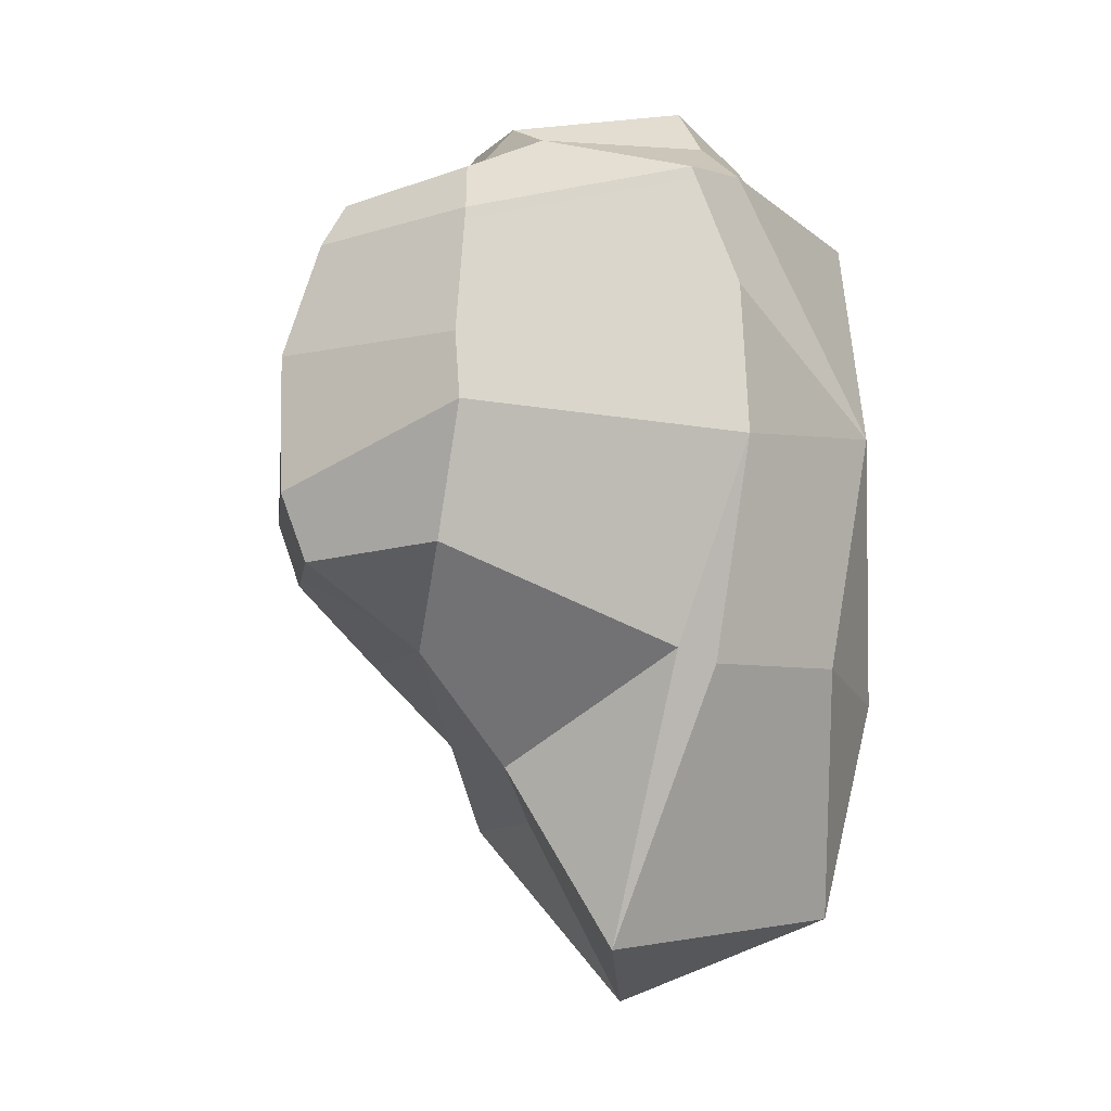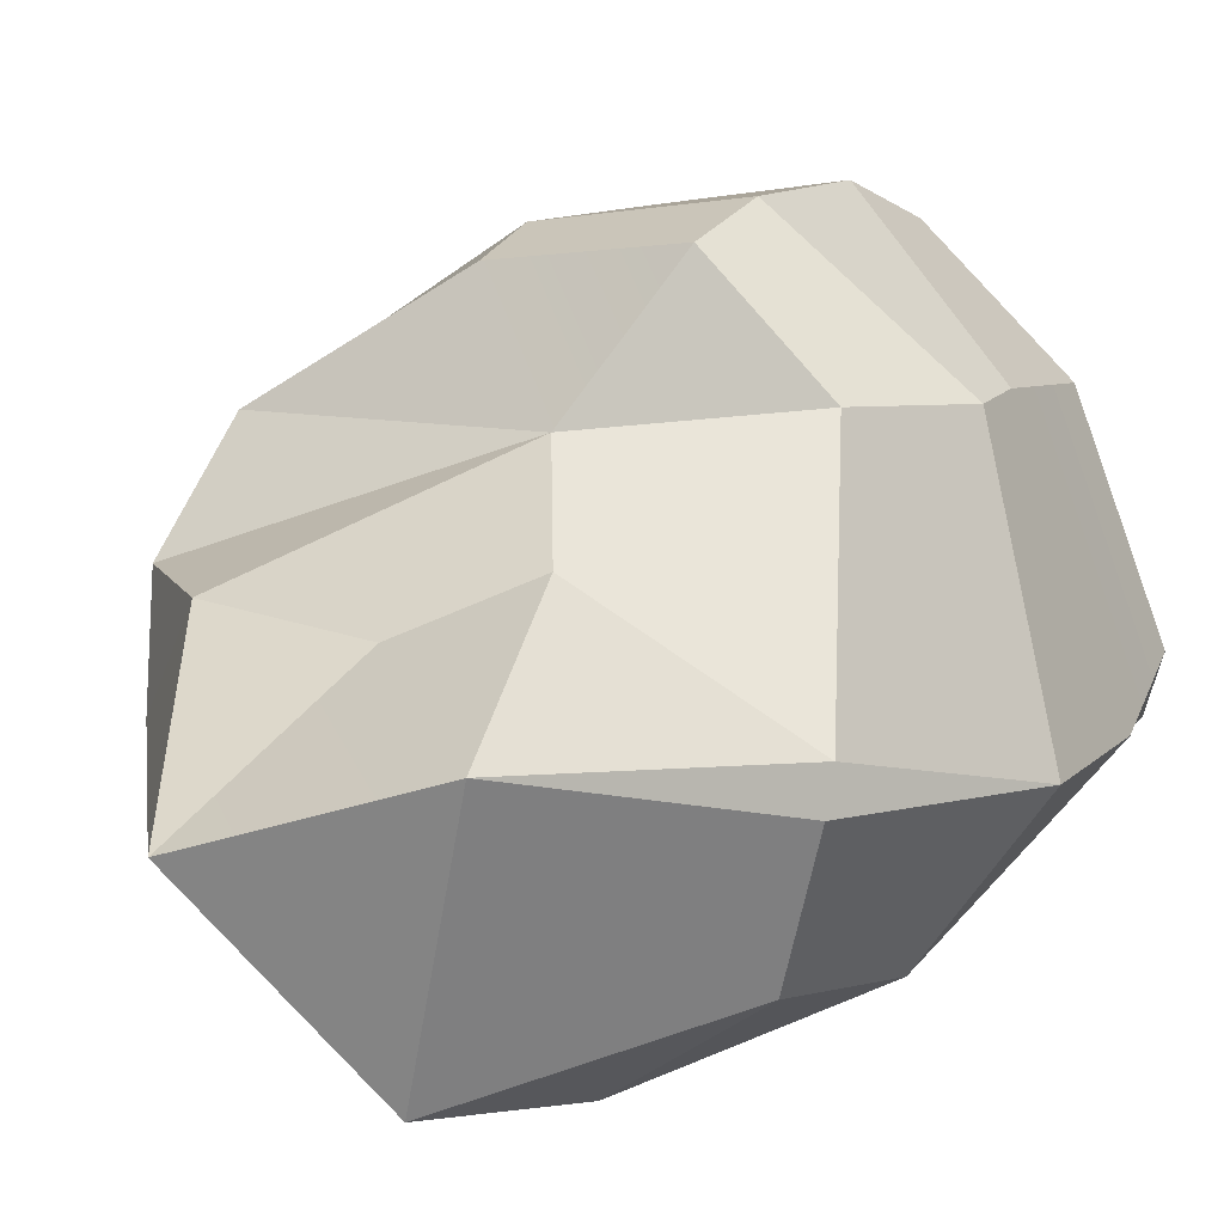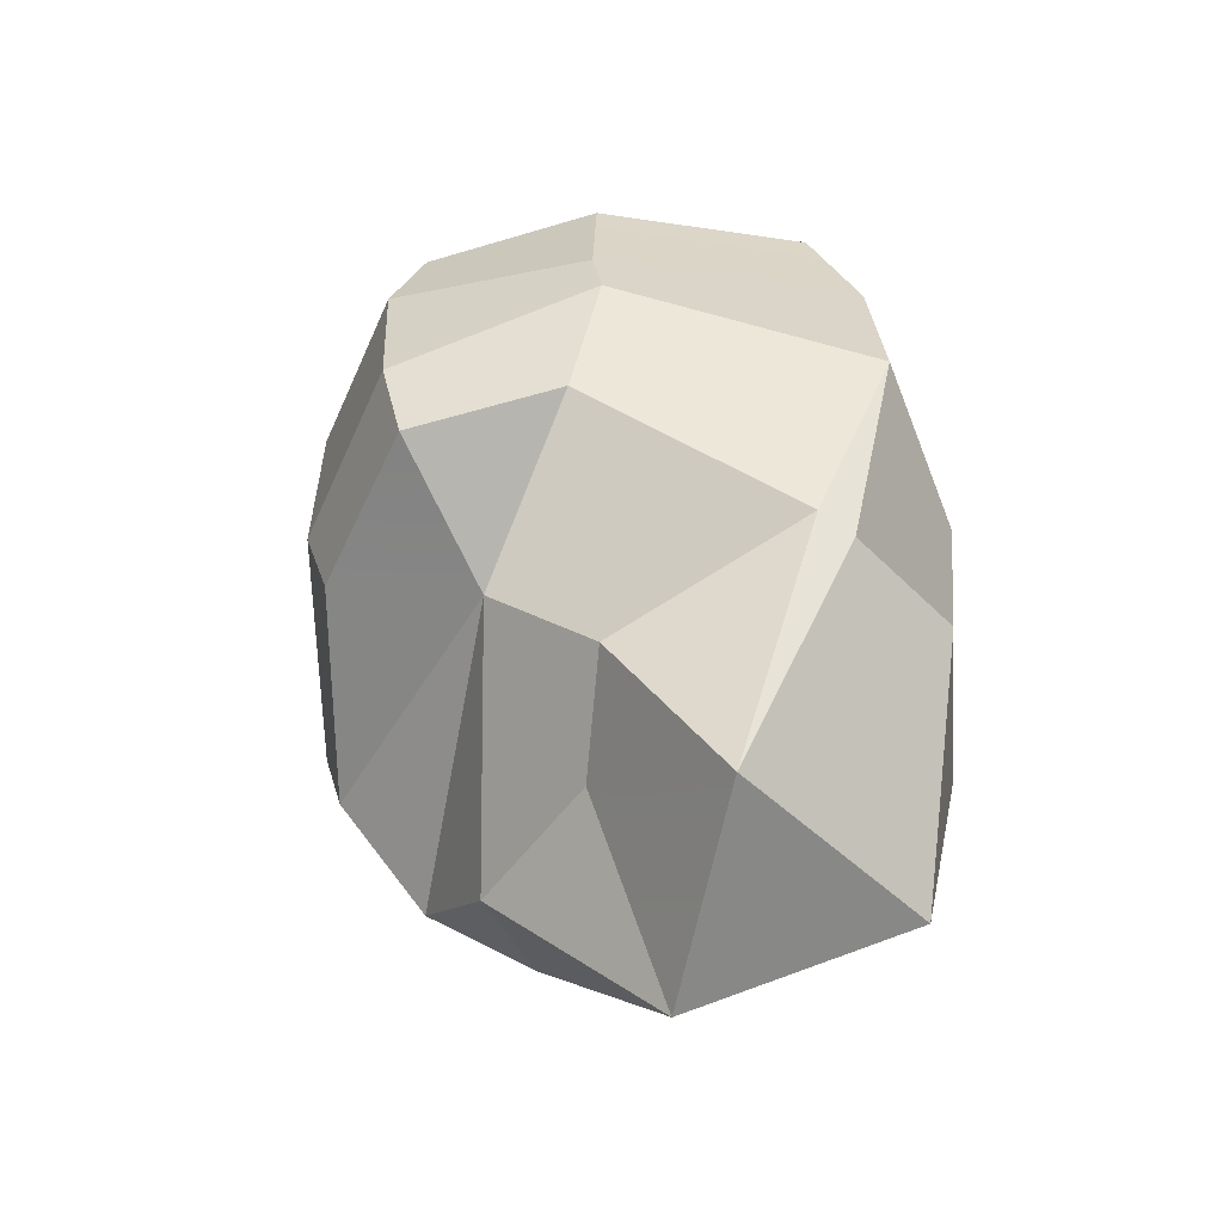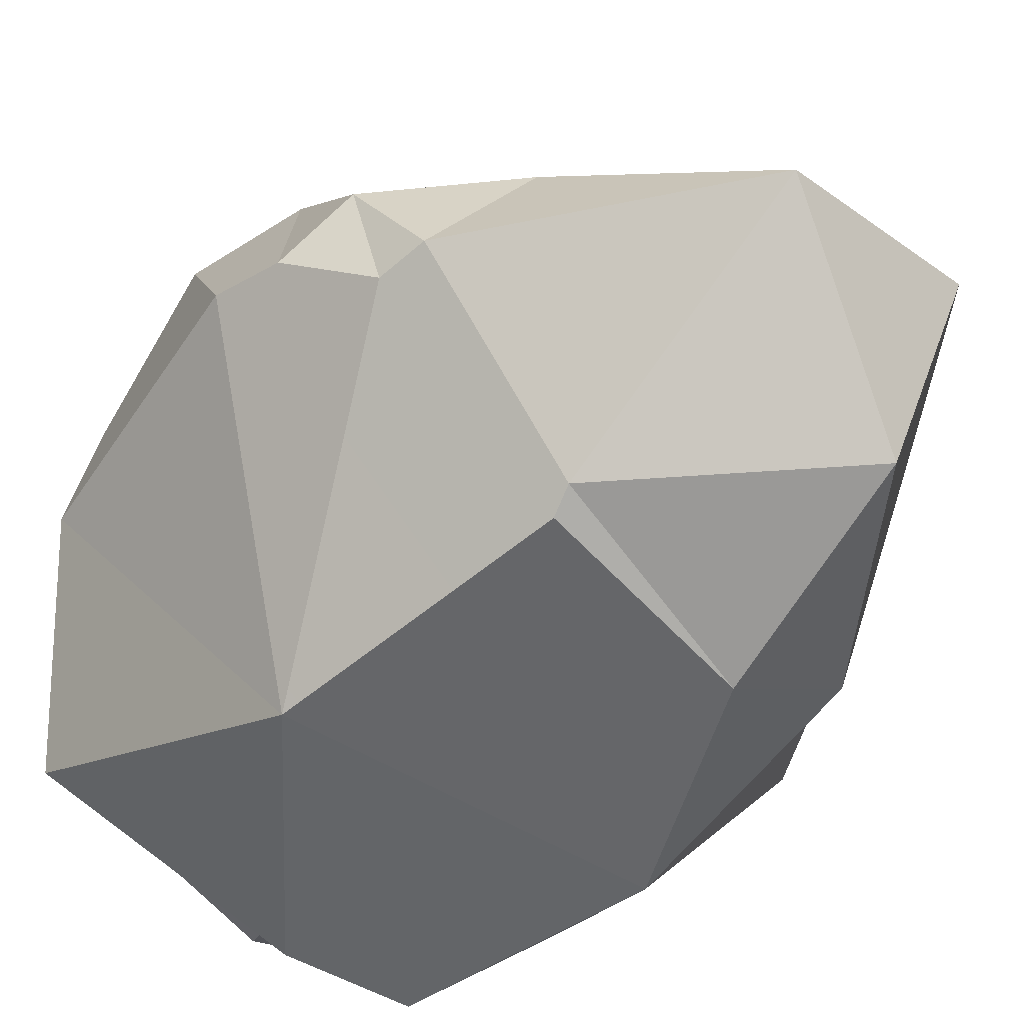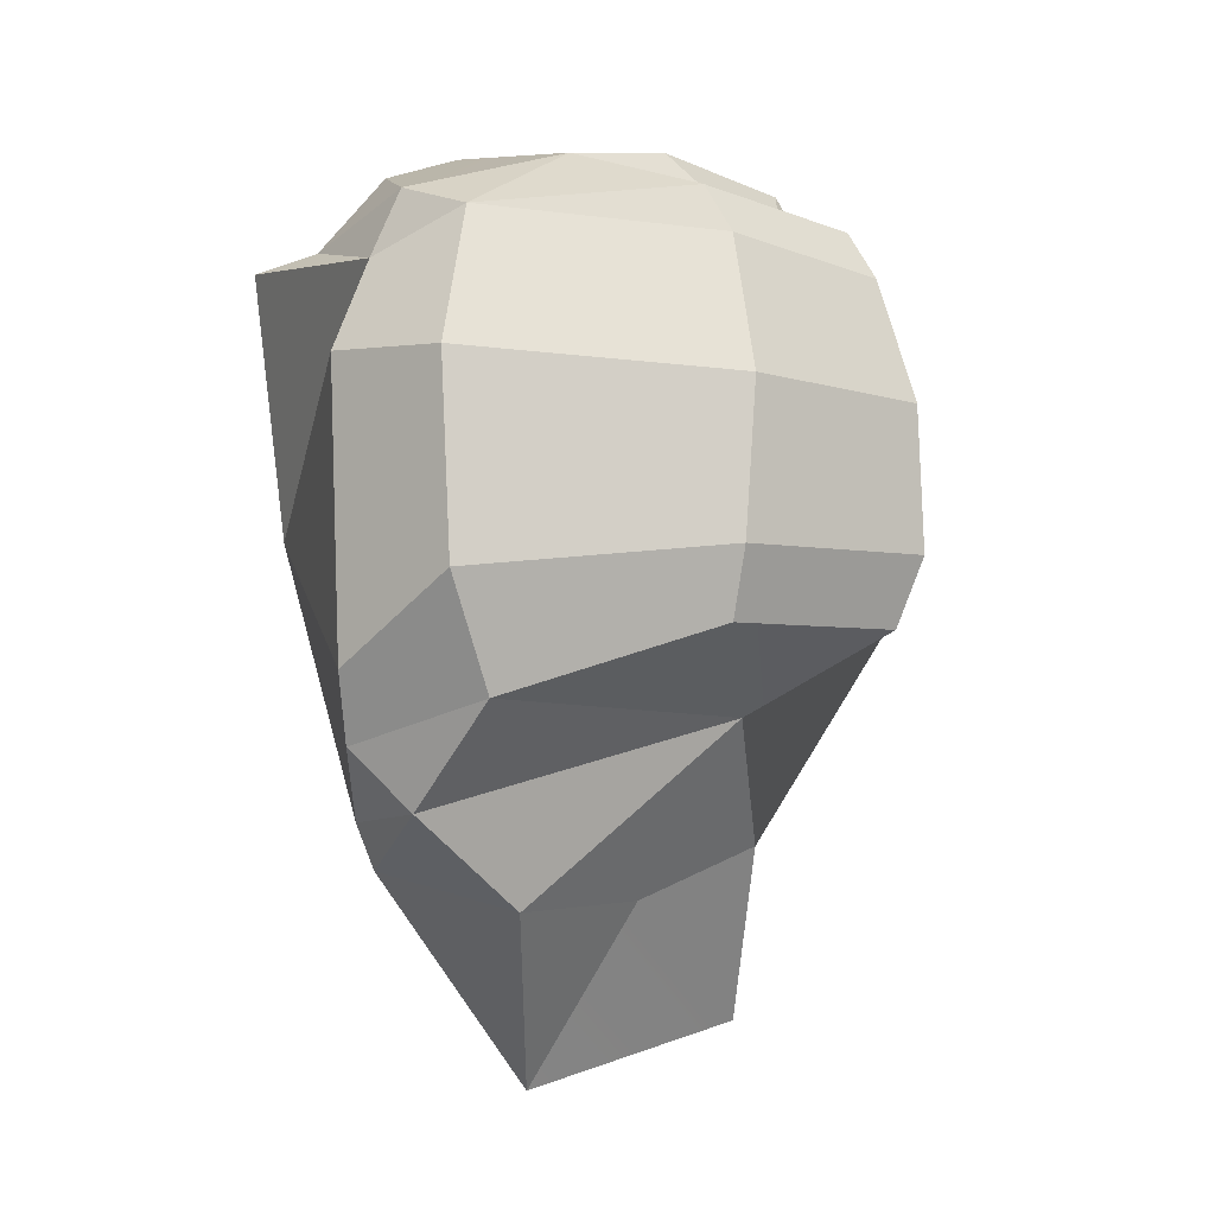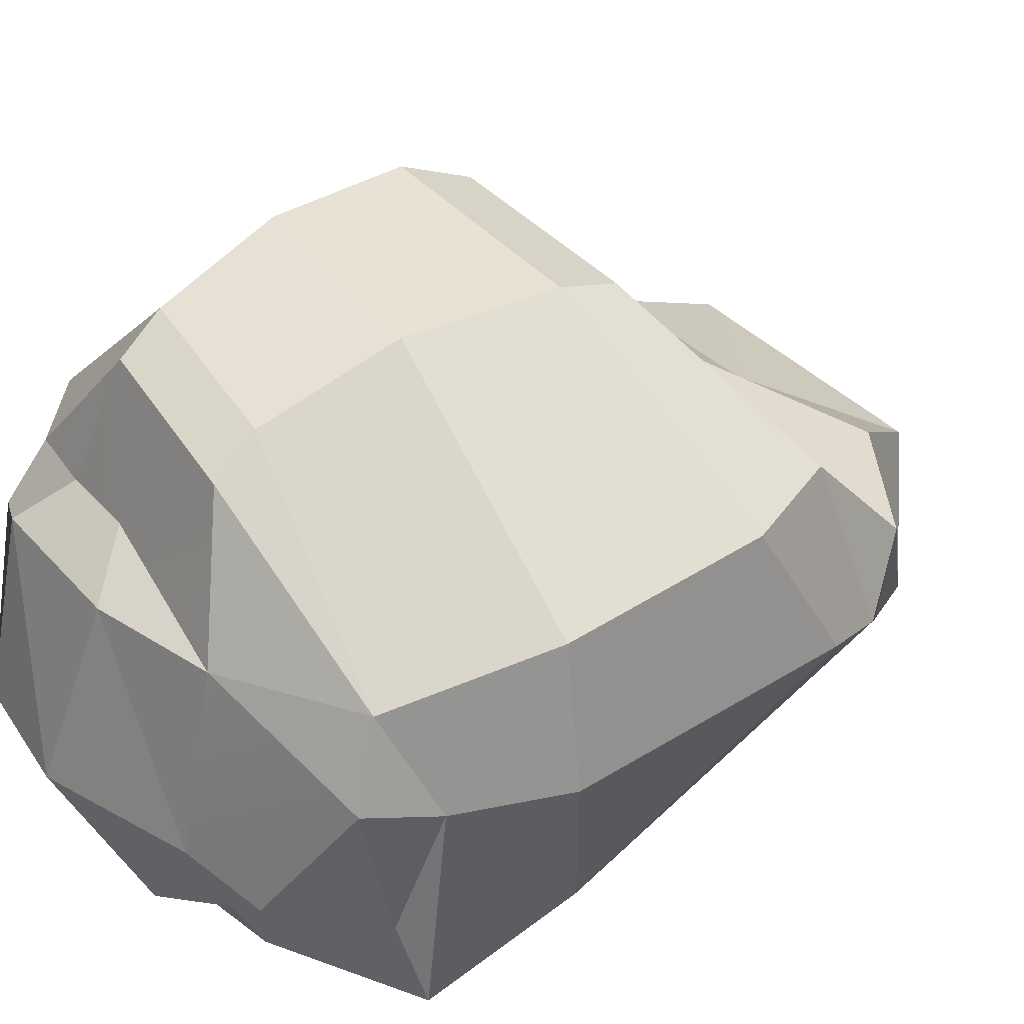
<metadata>
{"format":"obj","ext":"obj","renderer":"f3d","projection":"perspective","resolution":1024,"background":"white","views":[{"elev":-7.9,"azim":-105.8,"up":"+Z"},{"elev":12.8,"azim":-144.4,"up":"+Y"},{"elev":-52.4,"azim":-122.0,"up":"+Z"},{"elev":-49.5,"azim":148.3,"up":"+Y"},{"elev":-3.9,"azim":135.6,"up":"+Z"},{"elev":32.1,"azim":50.3,"up":"+Y"}]}
</metadata>
<code>
g IntroCrows_RockB_Plain
v -0.07829 -0.6006 0.596
v -0.2499 -0.4045 0.6573
v 0.006837 -0.4045 0.7134
v -0.3433 0.1208 -0.2657
v -0.1095 0.3354 -0.2847
v -0.1271 0.3896 -0.149
v -0.3433 0.1208 -0.2657
v -0.1271 0.3896 -0.149
v -0.418 0.09734 0.000326
v 0.5838 -0.07258 0.4671
v 0.6516 -0.2615 0.3851
v 0.6055 -0.228 0.5165
v -0.3143 -0.4316 0.5653
v -0.4543 -0.4587 0.4685
v -0.487 -0.3497 0.4729
v -0.3143 -0.4316 0.5653
v -0.487 -0.3497 0.4729
v -0.3227 -0.09341 0.5532
v 0.5838 -0.07258 0.4671
v 0.6055 -0.228 0.5165
v 0.3379 -0.06604 0.5983
v 0.02373 0.07368 -0.4438
v -0.1095 0.3354 -0.2847
v -0.3433 0.1208 -0.2657
v -0.3553 0.07152 0.3948
v -0.09188 0.3096 0.3683
v -0.07425 0.2553 0.4603
v -0.3553 0.07152 0.3948
v -0.07425 0.2553 0.4603
v -0.2531 0.04439 0.5088
v 0.3837 -0.1462 -0.8017
v 0.1397 -0.3923 -1.162
v 0.5498 -0.3619 -0.7268
v -0.2896 -0.2432 -1.044
v -0.1382 -0.7471 -0.9875
v 0.1397 -0.3923 -1.162
v 0.05704 -0.1683 -0.79
v 0.1397 -0.3923 -1.162
v 0.3837 -0.1462 -0.8017
v -0.2531 0.04439 0.5088
v -0.07425 0.2553 0.4603
v -0.1509 0.01726 0.517
v 0.02373 0.07368 -0.4438
v 0.3837 -0.1462 -0.8017
v 0.6285 -0.1587 -0.6204
v 0.6516 -0.2615 0.3851
v 0.63 -0.6356 0.4095
v 0.5838 -0.4998 0.4376
v 0.6516 -0.2615 0.3851
v 0.5838 -0.4998 0.4376
v 0.6055 -0.228 0.5165
v 0.6055 -0.228 0.5165
v 0.5838 -0.4998 0.4376
v 0.4464 -0.4663 0.5992
v 0.2351 0.2502 0.4177
v 0.5838 -0.07258 0.4671
v 0.2528 0.1959 0.5097
v 0.6285 -0.1587 -0.6204
v 0.5498 -0.3619 -0.7268
v 0.5801 -0.379 -0.6379
v 0.6285 -0.1587 -0.6204
v 0.5801 -0.379 -0.6379
v 0.6978 -0.2615 -0.5014
v -0.1382 -0.7471 -0.9875
v -0.1331 -0.855 -0.5486
v 0.2434 -0.7047 -0.6629
v 0.6978 -0.2615 -0.5014
v 0.63 0.04464 -0.4203
v 0.6285 -0.1587 -0.6204
v -0.07829 -0.6006 0.596
v -0.09592 -0.6549 0.4973
v -0.3143 -0.4316 0.5653
v -0.07829 -0.6006 0.596
v -0.3143 -0.4316 0.5653
v -0.2499 -0.4045 0.6573
v 0.2528 0.1959 0.5097
v 0.5838 -0.07258 0.4671
v 0.3379 -0.06604 0.5983
v 0.006837 0.01726 0.535
v 0.3379 -0.06604 0.5983
v 0.09196 -0.05851 0.6383
v 0.7439 -0.228 -0.3658
v 0.4232 -0.8077 -0.08308
v 0.7521 -0.2447 0.2011
v 0.4232 -0.8077 -0.08308
v 0.1506 -0.8356 0.3987
v 0.63 -0.6356 0.4095
v -0.1382 -0.7471 -0.9875
v -0.401 -0.6642 -0.4979
v -0.1331 -0.855 -0.5486
v 0.3379 -0.06604 0.5983
v 0.3148 -0.4066 0.6476
v 0.09196 -0.05851 0.6383
v 0.1221 -0.6456 0.596
v -0.07829 -0.6006 0.596
v 0.006837 -0.4045 0.7134
v 0.3148 -0.4066 0.6476
v 0.006837 -0.4045 0.7134
v 0.09196 -0.05851 0.6383
v 0.3837 -0.1462 -0.8017
v 0.5498 -0.3619 -0.7268
v 0.6285 -0.1587 -0.6204
v -0.1593 -0.06134 -0.6875
v -0.4687 -0.3211 -0.4703
v -0.2896 -0.2432 -1.044
v 0.1397 -0.3923 -1.162
v 0.2434 -0.7047 -0.6629
v 0.5498 -0.3619 -0.7268
v 0.02373 0.07368 -0.4438
v 0.6285 -0.1587 -0.6204
v 0.63 0.04464 -0.4203
v -0.1382 -0.7471 -0.9875
v 0.2434 -0.7047 -0.6629
v 0.1397 -0.3923 -1.162
v -0.2499 -0.4045 0.6573
v -0.2235 -0.05851 0.6022
v 0.006837 -0.4045 0.7134
v 0.006837 -0.4045 0.7134
v -0.2235 -0.05851 0.6022
v 0.09196 -0.05851 0.6383
v -0.1593 -0.06134 -0.6875
v 0.02373 0.07368 -0.4438
v -0.3433 0.1208 -0.2657
v -0.1593 -0.06134 -0.6875
v -0.3433 0.1208 -0.2657
v -0.4687 -0.3211 -0.4703
v -0.3207 -0.7801 -0.01848
v -0.6005 -0.4224 -0.07394
v -0.5554 -0.4224 0.2269
v -0.3207 -0.7801 -0.01848
v -0.4543 -0.4587 0.4685
v -0.1135 -0.8114 0.4314
v 0.2379 -0.7306 -0.6102
v 0.2434 -0.7047 -0.6629
v -0.1331 -0.855 -0.5486
v -0.401 -0.6642 -0.4979
v -0.3207 -0.7801 -0.01848
v -0.1331 -0.855 -0.5486
v 0.2609 0.3282 0.1535
v 0.7074 0.003416 0.1906
v 0.5838 -0.07258 0.4671
v 0.2351 0.2502 0.4177
v 0.1363 -0.6895 0.481
v -0.09592 -0.6549 0.4973
v -0.07829 -0.6006 0.596
v 0.1221 -0.6456 0.596
v -0.3866 0.09865 0.139
v -0.1095 0.3895 0.1288
v -0.09188 0.3096 0.3683
v -0.3553 0.07152 0.3948
v 0.4232 -0.8077 -0.08308
v -0.3207 -0.7801 -0.01848
v -0.1135 -0.8114 0.4314
v 0.1506 -0.8356 0.3987
v 0.4464 -0.4663 0.5992
v 0.1221 -0.6456 0.596
v 0.3148 -0.4066 0.6476
v 0.006837 -0.4045 0.7134
v 0.2351 0.2502 0.4177
v 0.2528 0.1959 0.5097
v -0.07425 0.2553 0.4603
v -0.09188 0.3096 0.3683
v -0.1095 0.3354 -0.2847
v 0.2725 0.2824 -0.2847
v 0.2867 0.3263 -0.149
v -0.1271 0.3896 -0.149
v 0.4232 -0.8077 -0.08308
v 0.7439 -0.228 -0.3658
v 0.6978 -0.2615 -0.5014
v 0.5801 -0.379 -0.6379
v 0.2867 0.3263 -0.149
v 0.7223 0.04513 -0.1993
v 0.7074 0.003416 0.1906
v 0.2609 0.3282 0.1535
v -0.1271 0.3896 -0.149
v 0.2867 0.3263 -0.149
v 0.2609 0.3282 0.1535
v -0.1095 0.3895 0.1288
v -0.1095 0.3895 0.1288
v 0.2609 0.3282 0.1535
v 0.2351 0.2502 0.4177
v -0.09188 0.3096 0.3683
v -0.1509 0.01726 0.517
v -0.07425 0.2553 0.4603
v 0.006837 0.01726 0.535
v 0.2528 0.1959 0.5097
v 0.3379 -0.06604 0.5983
v -0.4687 -0.3211 -0.4703
v -0.3433 0.1208 -0.2657
v -0.418 0.09734 0.000326
v -0.6005 -0.4224 -0.07394
v -0.4687 -0.3211 -0.4703
v -0.4727 -0.3969 -0.4996
v -0.2896 -0.2432 -1.044
v -0.6005 -0.4224 -0.07394
v 0.1506 -0.8356 0.3987
v -0.1135 -0.8114 0.4314
v -0.09592 -0.6549 0.4973
v 0.1363 -0.6895 0.481
v 0.63 -0.6356 0.4095
v 0.1506 -0.8356 0.3987
v 0.1363 -0.6895 0.481
v 0.5838 -0.4998 0.4376
v 0.5838 -0.4998 0.4376
v 0.1363 -0.6895 0.481
v 0.1221 -0.6456 0.596
v 0.4464 -0.4663 0.5992
v 0.7223 0.04513 -0.1993
v 0.7439 -0.228 -0.3658
v 0.7521 -0.2447 0.2011
v 0.7074 0.003416 0.1906
v 0.7074 0.003416 0.1906
v 0.7521 -0.2447 0.2011
v 0.6516 -0.2615 0.3851
v 0.5838 -0.07258 0.4671
v -0.487 -0.3497 0.4729
v -0.3553 0.07152 0.3948
v -0.2531 0.04439 0.5088
v -0.3227 -0.09341 0.5532
v -0.3227 -0.09341 0.5532
v -0.2531 0.04439 0.5088
v -0.1509 0.01726 0.517
v -0.2235 -0.05851 0.6022
v -0.418 0.09734 0.000326
v -0.1271 0.3896 -0.149
v -0.1095 0.3895 0.1288
v -0.3866 0.09865 0.139
v -0.6005 -0.4224 -0.07394
v -0.418 0.09734 0.000326
v -0.3866 0.09865 0.139
v -0.5554 -0.4224 0.2269
v -0.3553 0.07152 0.3948
v -0.487 -0.3497 0.4729
v 0.5801 -0.379 -0.6379
v 0.5498 -0.3619 -0.7268
v 0.2434 -0.7047 -0.6629
v 0.2379 -0.7306 -0.6102
v 0.4232 -0.8077 -0.08308
v 0.02373 0.07368 -0.4438
v 0.63 0.04464 -0.4203
v 0.2725 0.2824 -0.2847
v -0.1095 0.3354 -0.2847
v -0.09592 -0.6549 0.4973
v -0.1135 -0.8114 0.4314
v -0.4543 -0.4587 0.4685
v -0.3143 -0.4316 0.5653
v -0.2499 -0.4045 0.6573
v -0.3143 -0.4316 0.5653
v -0.3227 -0.09341 0.5532
v -0.2235 -0.05851 0.6022
v 0.7521 -0.2447 0.2011
v 0.4232 -0.8077 -0.08308
v 0.63 -0.6356 0.4095
v 0.6516 -0.2615 0.3851
v -0.2896 -0.2432 -1.044
v -0.4727 -0.3969 -0.4996
v -0.401 -0.6642 -0.4979
v -0.1382 -0.7471 -0.9875
v 0.6055 -0.228 0.5165
v 0.4464 -0.4663 0.5992
v 0.3148 -0.4066 0.6476
v 0.3379 -0.06604 0.5983
v 0.2725 0.2824 -0.2847
v 0.63 0.04464 -0.4203
v 0.7223 0.04513 -0.1993
v 0.2867 0.3263 -0.149
v -0.1593 -0.06134 -0.6875
v -0.2896 -0.2432 -1.044
v 0.05704 -0.1683 -0.79
v 0.1397 -0.3923 -1.162
v 0.63 0.04464 -0.4203
v 0.6978 -0.2615 -0.5014
v 0.7439 -0.228 -0.3658
v 0.7223 0.04513 -0.1993
v 0.02373 0.07368 -0.4438
v -0.1593 -0.06134 -0.6875
v 0.05704 -0.1683 -0.79
v 0.3837 -0.1462 -0.8017
v -0.1509 0.01726 0.517
v 0.006837 0.01726 0.535
v -0.2235 -0.05851 0.6022
v 0.09196 -0.05851 0.6383
v -0.3207 -0.7801 -0.01848
v -0.5554 -0.4224 0.2269
v -0.487 -0.3497 0.4729
v -0.4543 -0.4587 0.4685
v -0.4727 -0.3969 -0.4996
v -0.6005 -0.4224 -0.07394
v -0.3207 -0.7801 -0.01848
v -0.401 -0.6642 -0.4979
v 0.4232 -0.8077 -0.08308
v 0.2379 -0.7306 -0.6102
v -0.1331 -0.855 -0.5486
v -0.3207 -0.7801 -0.01848
g IntroCrows_RockB_Plain_0
f 3 2 1
f 6 5 4
f 9 8 7
f 12 11 10
f 15 14 13
f 18 17 16
f 21 20 19
f 24 23 22
f 27 26 25
f 30 29 28
f 33 32 31
f 36 35 34
f 39 38 37
f 42 41 40
f 45 44 43
f 48 47 46
f 51 50 49
f 54 53 52
f 57 56 55
f 60 59 58
f 63 62 61
f 66 65 64
f 69 68 67
f 72 71 70
f 75 74 73
f 78 77 76
f 81 80 79
f 84 83 82
f 87 86 85
f 90 89 88
f 93 92 91
f 96 95 94
f 99 98 97
f 102 101 100
f 105 104 103
f 108 107 106
f 111 110 109
f 114 113 112
f 117 116 115
f 120 119 118
f 123 122 121
f 126 125 124
f 129 128 127
f 132 131 130
f 135 134 133
f 138 137 136
f 141 140 139
f 142 141 139
f 145 144 143
f 146 145 143
f 149 148 147
f 150 149 147
f 153 152 151
f 154 153 151
f 157 156 155
f 157 158 156
f 161 160 159
f 161 159 162
f 165 164 163
f 166 165 163
f 169 168 167
f 170 169 167
f 173 172 171
f 174 173 171
f 177 176 175
f 178 177 175
f 181 180 179
f 182 181 179
f 185 184 183
f 185 186 184
f 185 187 186
f 190 189 188
f 191 190 188
f 194 193 192
f 193 195 192
f 198 197 196
f 199 198 196
f 202 201 200
f 203 202 200
f 206 205 204
f 207 206 204
f 210 209 208
f 211 210 208
f 214 213 212
f 215 214 212
f 218 217 216
f 219 218 216
f 222 221 220
f 223 222 220
f 226 225 224
f 227 226 224
f 230 229 228
f 231 230 228
f 232 230 231
f 233 232 231
f 236 235 234
f 237 236 234
f 237 234 238
f 241 240 239
f 242 241 239
f 245 244 243
f 246 245 243
f 249 248 247
f 250 249 247
f 253 252 251
f 254 253 251
f 257 256 255
f 258 257 255
f 261 260 259
f 262 261 259
f 265 264 263
f 266 265 263
f 269 268 267
f 269 270 268
f 273 272 271
f 274 273 271
f 277 276 275
f 278 277 275
f 281 280 279
f 282 280 281
f 285 284 283
f 286 285 283
f 289 288 287
f 290 289 287
f 293 292 291
f 294 293 291

</code>
